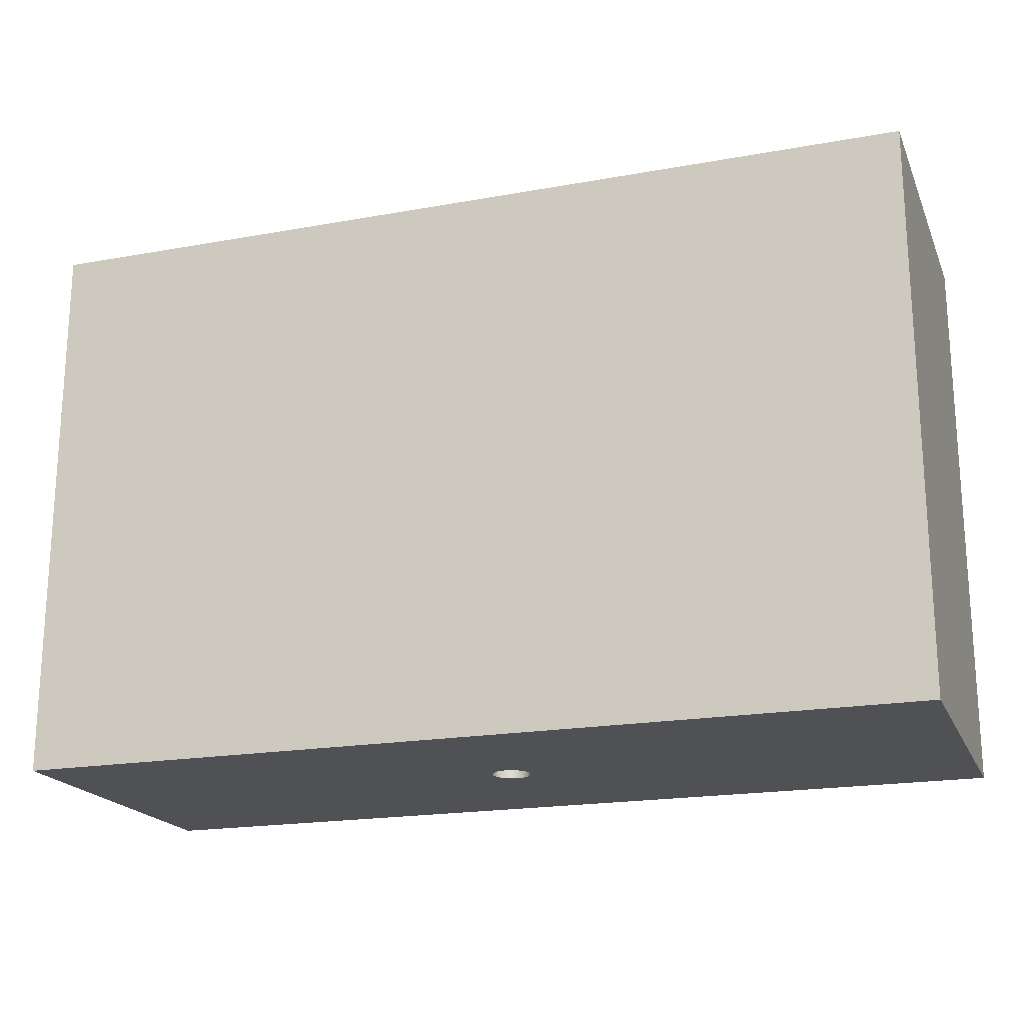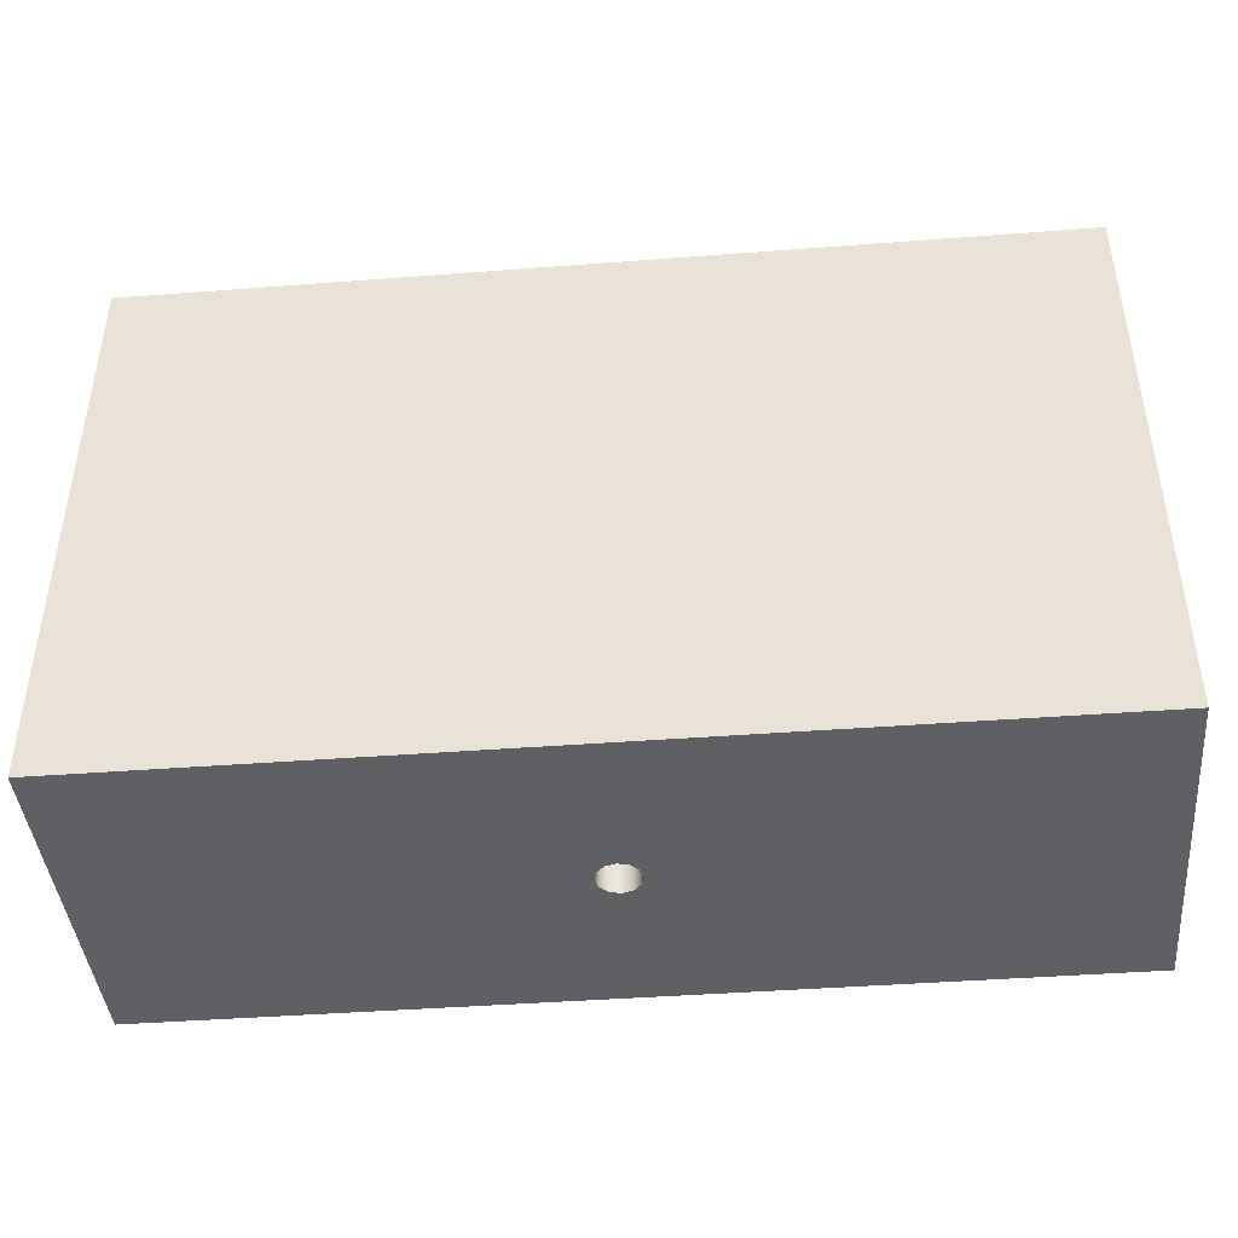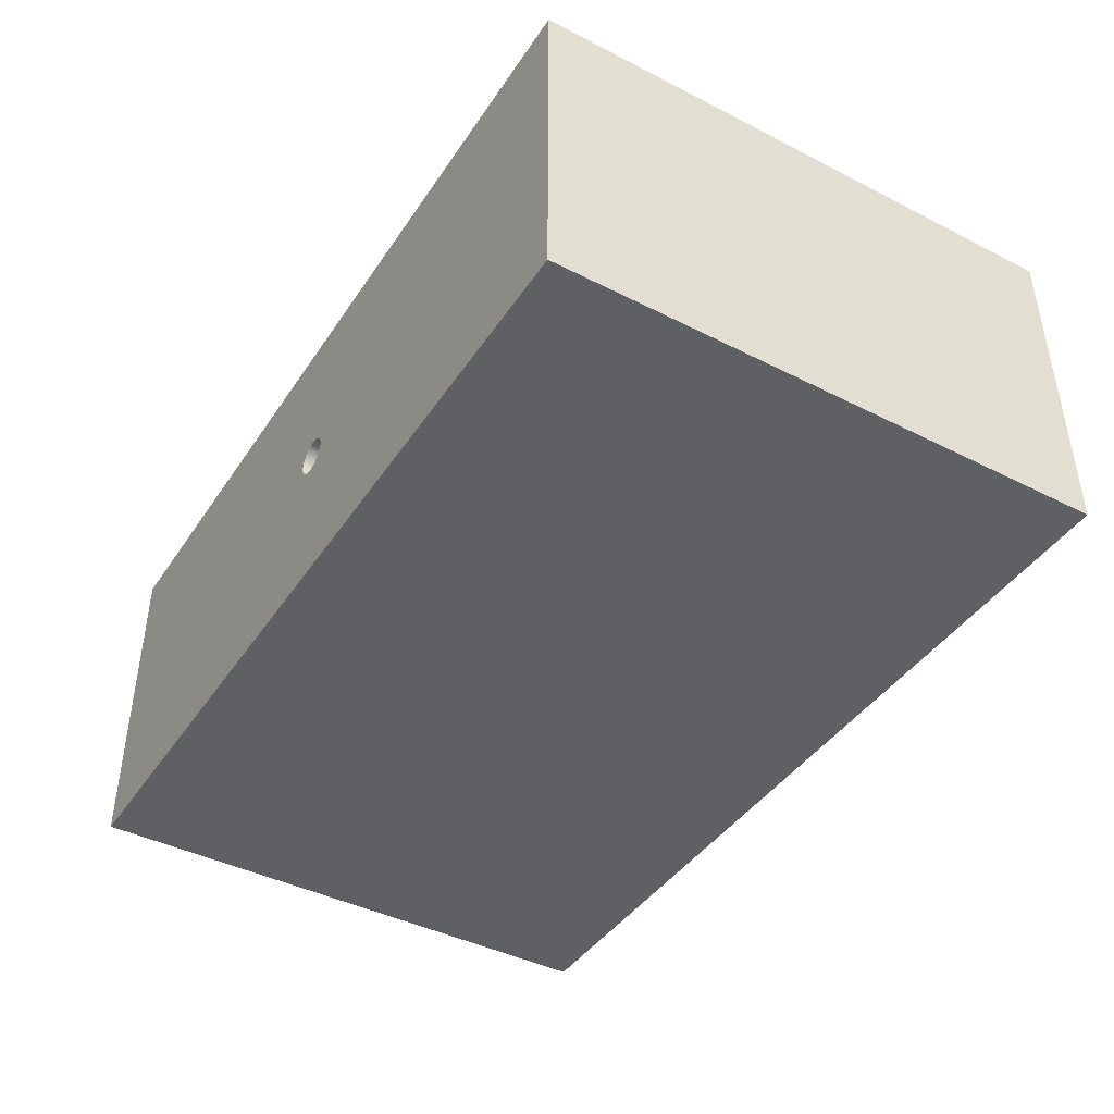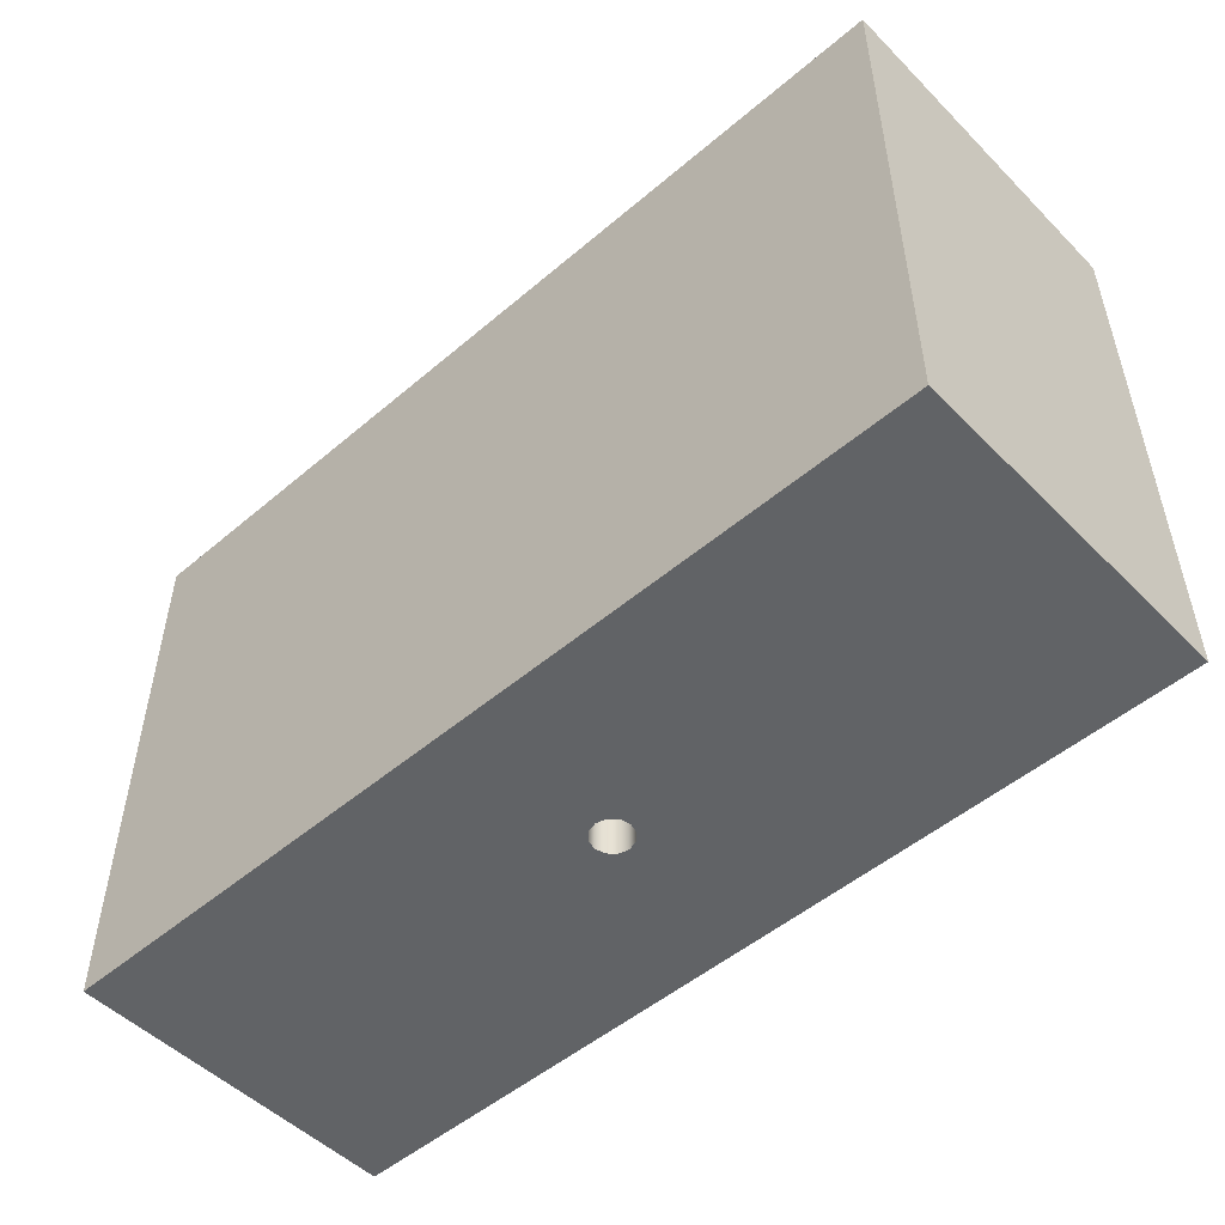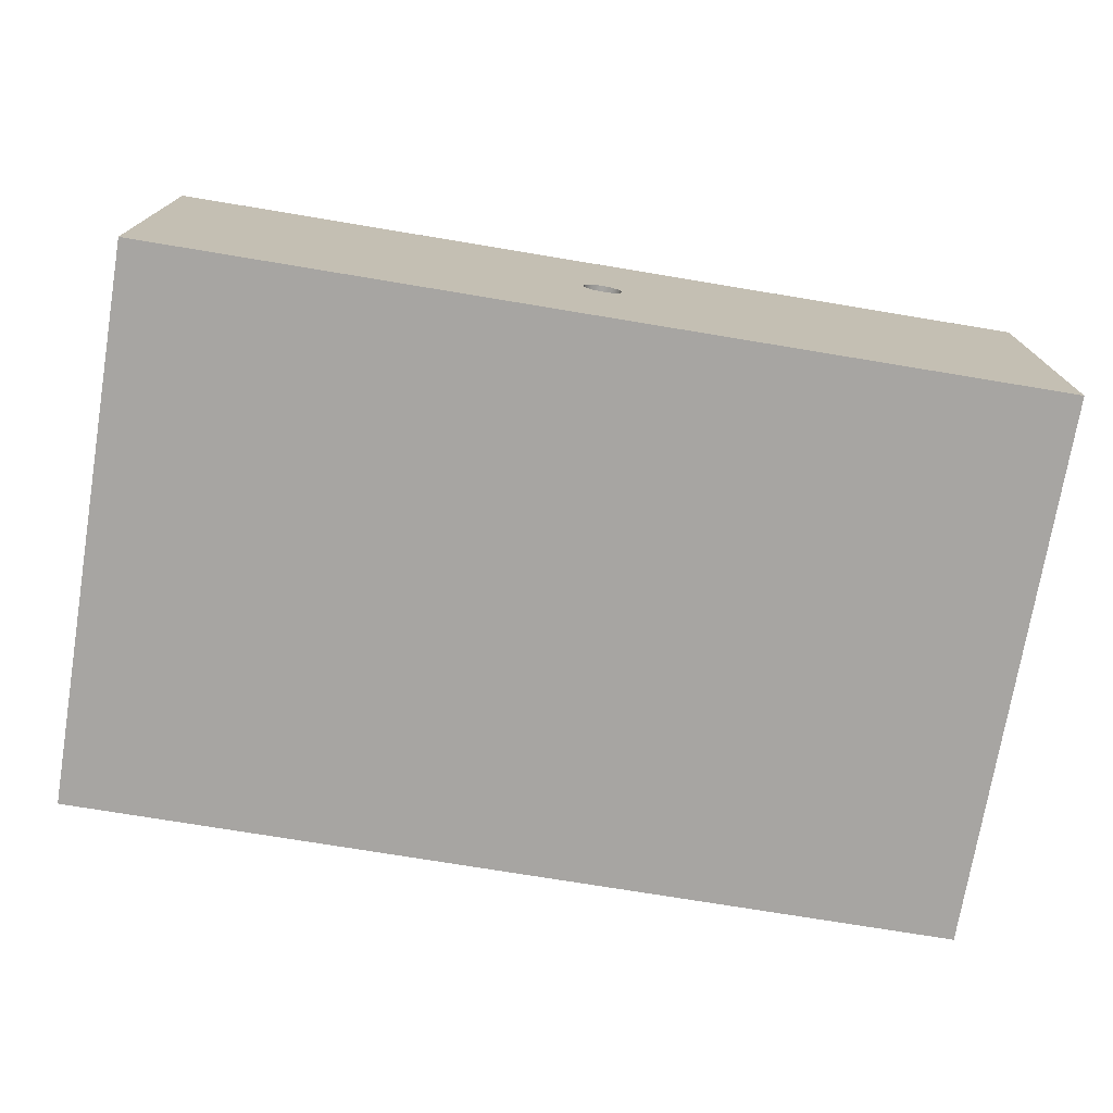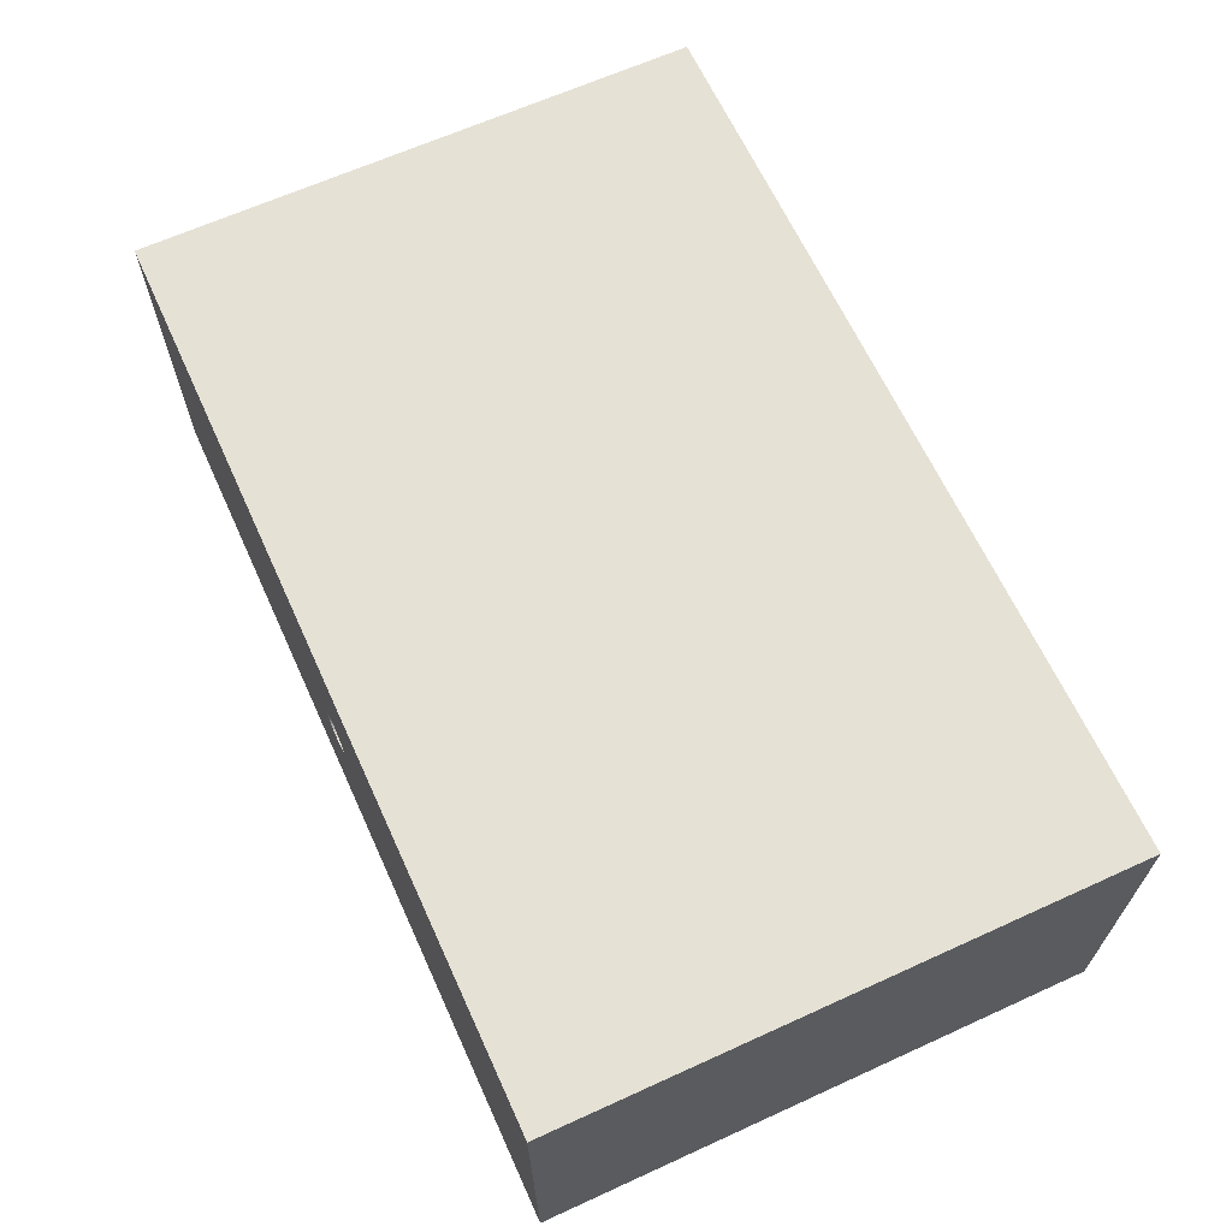
<metadata>
{"format":"obj","ext":"obj","renderer":"f3d","projection":"perspective","resolution":1024,"background":"white","views":[{"elev":-19.6,"azim":18.6,"up":"+Z"},{"elev":-42.7,"azim":5.2,"up":"+Z"},{"elev":-42.6,"azim":58.8,"up":"+Y"},{"elev":-50.8,"azim":42.8,"up":"+Z"},{"elev":-73.9,"azim":170.6,"up":"+Y"},{"elev":65.0,"azim":65.4,"up":"+Y"}]}
</metadata>
<code>
g body_1
v -0.001526 -0.000881 -0.025
v -0.001762 0 -0.025
v -0.001762 0 0.025
v -0.000881 -0.001526 -0.025
v -0.001526 -0.000881 0.025
v 0 -0.001762 -0.025
v -0.000881 -0.001526 0.025
v 0.000881 -0.001526 -0.025
v 0 -0.001762 0.025
v 0.001526 -0.000881 -0.025
v 0.000881 -0.001526 0.025
v 0.001762 0 -0.025
v 0.001526 -0.000881 0.025
v 0.001526 0.000881 -0.025
v 0.001762 0 0.025
v 0.000881 0.001526 -0.025
v 0.001526 0.000881 0.025
v 0 0.001762 -0.025
v 0.000881 0.001526 0.025
v -0.000881 0.001526 -0.025
v 0 0.001762 0.025
v -0.001526 0.000881 -0.025
v -0.000881 0.001526 0.025
v -0.001526 0.000881 0.025
v -0.04 -0.015 0.025
v 0.04 -0.015 0.025
v 0 -0.001762 0.025
v 0.04 0.015 0.025
v 0.000881 0.001526 0.025
v 0.001526 0.000881 0.025
v -0.04 0.015 0.025
v 0 0.001762 0.025
v -0.001526 0.000881 0.025
v -0.000881 0.001526 0.025
v -0.001762 0 0.025
v -0.000881 -0.001526 0.025
v 0.001526 -0.000881 0.025
v 0.000881 -0.001526 0.025
v 0.001762 0 0.025
v -0.001526 -0.000881 0.025
v 0.04 0.015 -0.025
v 0.000881 0.001526 -0.025
v 0 0.001762 -0.025
v 0.04 -0.015 -0.025
v 0.001526 -0.000881 -0.025
v 0.001762 0 -0.025
v -0.04 0.015 -0.025
v -0.001526 0.000881 -0.025
v -0.001762 0 -0.025
v 0.001526 0.000881 -0.025
v 0.000881 -0.001526 -0.025
v -0.000881 0.001526 -0.025
v 0 -0.001762 -0.025
v -0.04 -0.015 -0.025
v -0.000881 -0.001526 -0.025
v -0.001526 -0.000881 -0.025
v 0.04 -0.015 0.025
v 0.04 -0.015 -0.025
v 0.04 0.015 -0.025
v 0.04 0.015 0.025
v 0.04 0.015 0.025
v 0.04 0.015 -0.025
v -0.04 0.015 -0.025
v -0.04 0.015 0.025
v -0.04 0.015 0.025
v -0.04 0.015 -0.025
v -0.04 -0.015 -0.025
v -0.04 -0.015 0.025
v -0.04 -0.015 0.025
v -0.04 -0.015 -0.025
v 0.04 -0.015 -0.025
v 0.04 -0.015 0.025
f 28 32 29
f 39 26 28
f 38 26 37
f 25 27 36
f 35 31 25
f 34 31 33
f 32 28 31
f 30 28 29
f 27 25 26
f 25 36 40
f 26 39 37
f 31 34 32
f 26 38 27
f 25 40 35
f 28 30 39
f 31 35 33
f 46 44 45
f 49 47 48
f 42 41 50
f 45 44 51
f 48 47 52
f 50 41 46
f 51 44 53
f 52 47 43
f 44 46 41
f 53 54 55
f 41 43 47
f 55 54 56
f 54 53 44
f 56 54 49
f 47 49 54
f 43 41 42
f 57 59 60
f 59 57 58
f 61 63 64
f 63 61 62
f 65 67 68
f 67 65 66
f 69 71 72
f 71 69 70
f 14 15 17
f 16 17 19
f 18 19 21
f 20 21 23
f 22 23 24
f 2 24 3
f 24 2 22
f 12 13 15
f 21 20 18
f 19 18 16
f 17 16 14
f 15 14 12
f 13 12 10
f 11 10 8
f 9 8 6
f 7 6 4
f 8 9 11
f 10 11 13
f 4 5 7
f 6 7 9
f 23 22 20
f 1 3 5
f 5 4 1
f 3 1 2

</code>
